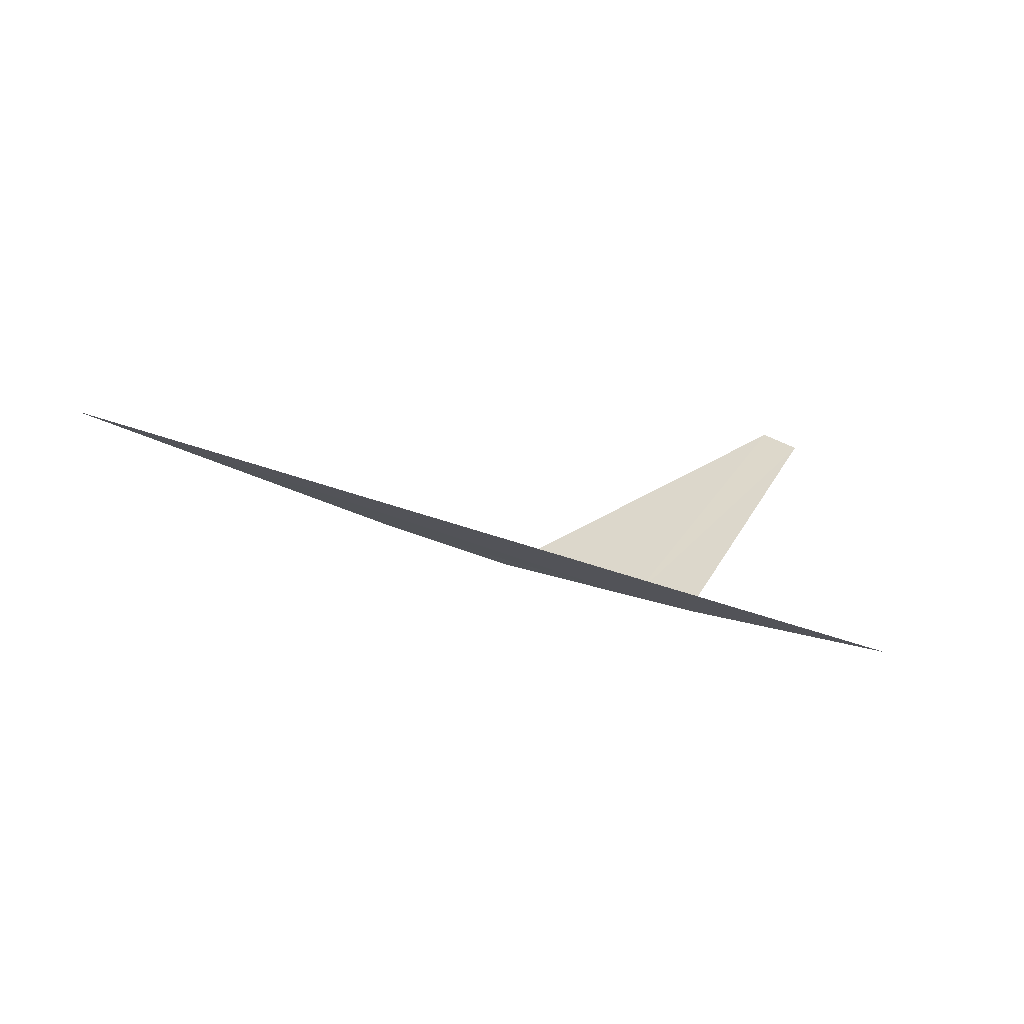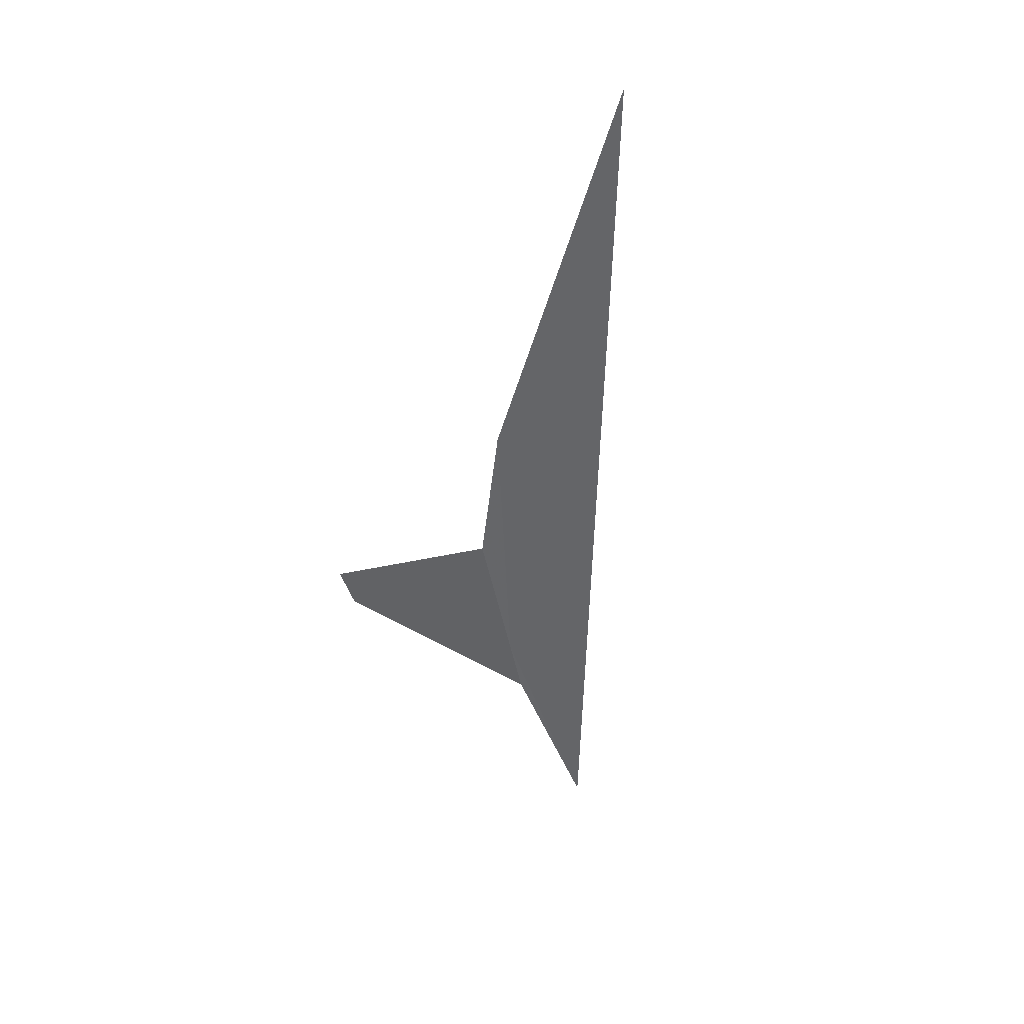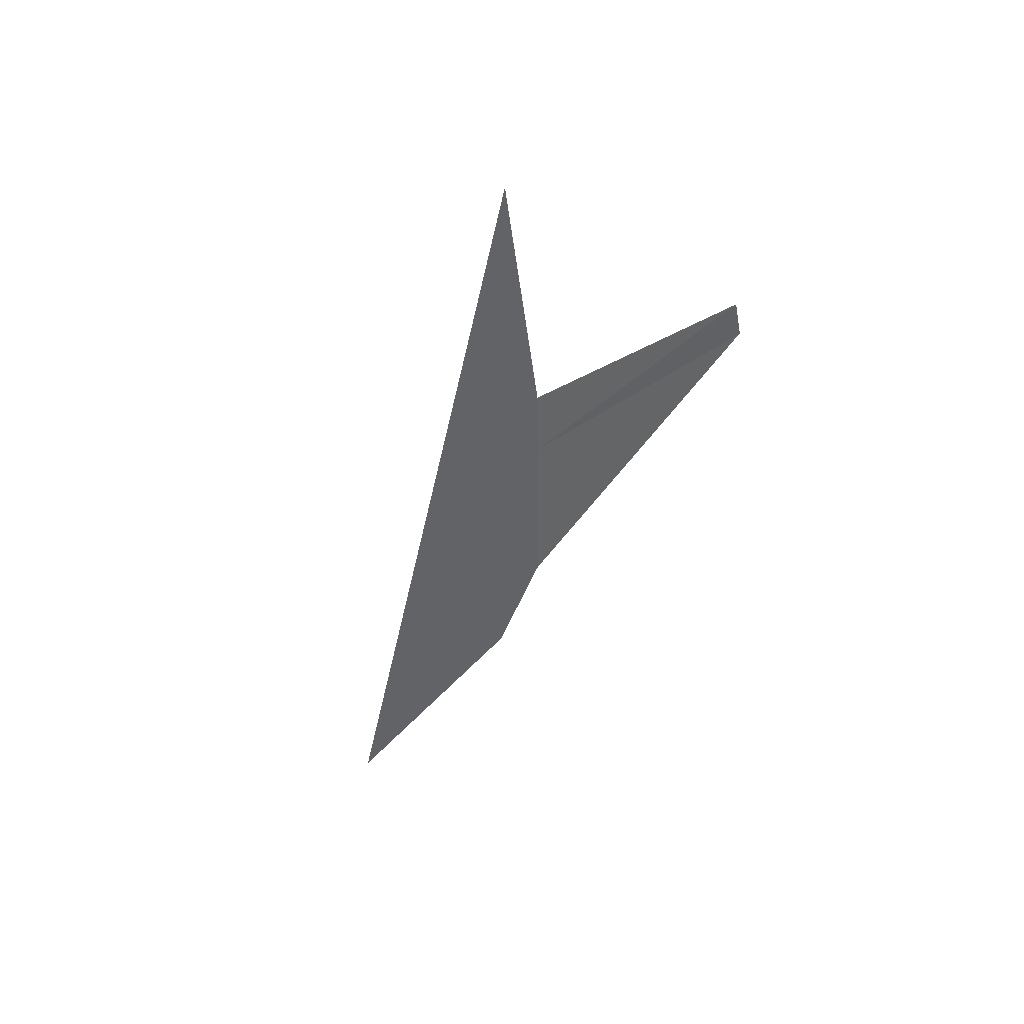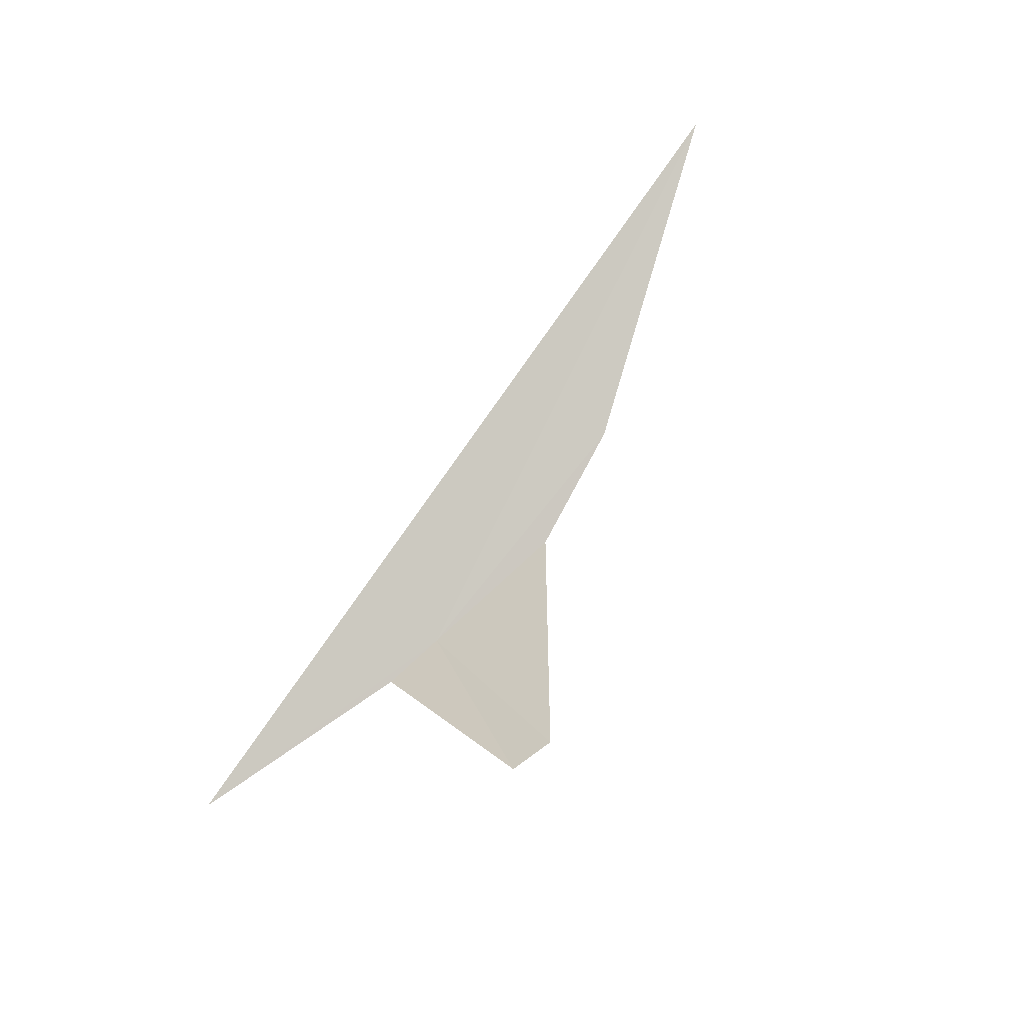
<metadata>
{"format":"obj","ext":"obj","renderer":"f3d","projection":"perspective","resolution":1024,"background":"white","views":[{"elev":8.2,"azim":45.5,"up":"+Y"},{"elev":-37.6,"azim":-69.3,"up":"+Y"},{"elev":-53.4,"azim":100.9,"up":"+Y"},{"elev":60.4,"azim":147.0,"up":"+Y"}]}
</metadata>
<code>
v 11.67 10.05 0.2525
v 11.35 10.11 0.3554
v 11.04 10.25 0.6093
v 11.49 10.07 0.2851
v 12 10.03 0.2248
v 11.74 10.04 0.2392
v 11.71 10.21 0.009581
v 11.67 10.22 0.009576
f 1 6 5
f 1 7 6
f 1 8 7
f 1 4 8
f 1 3 2
f 1 2 4
f 1 5 3

</code>
